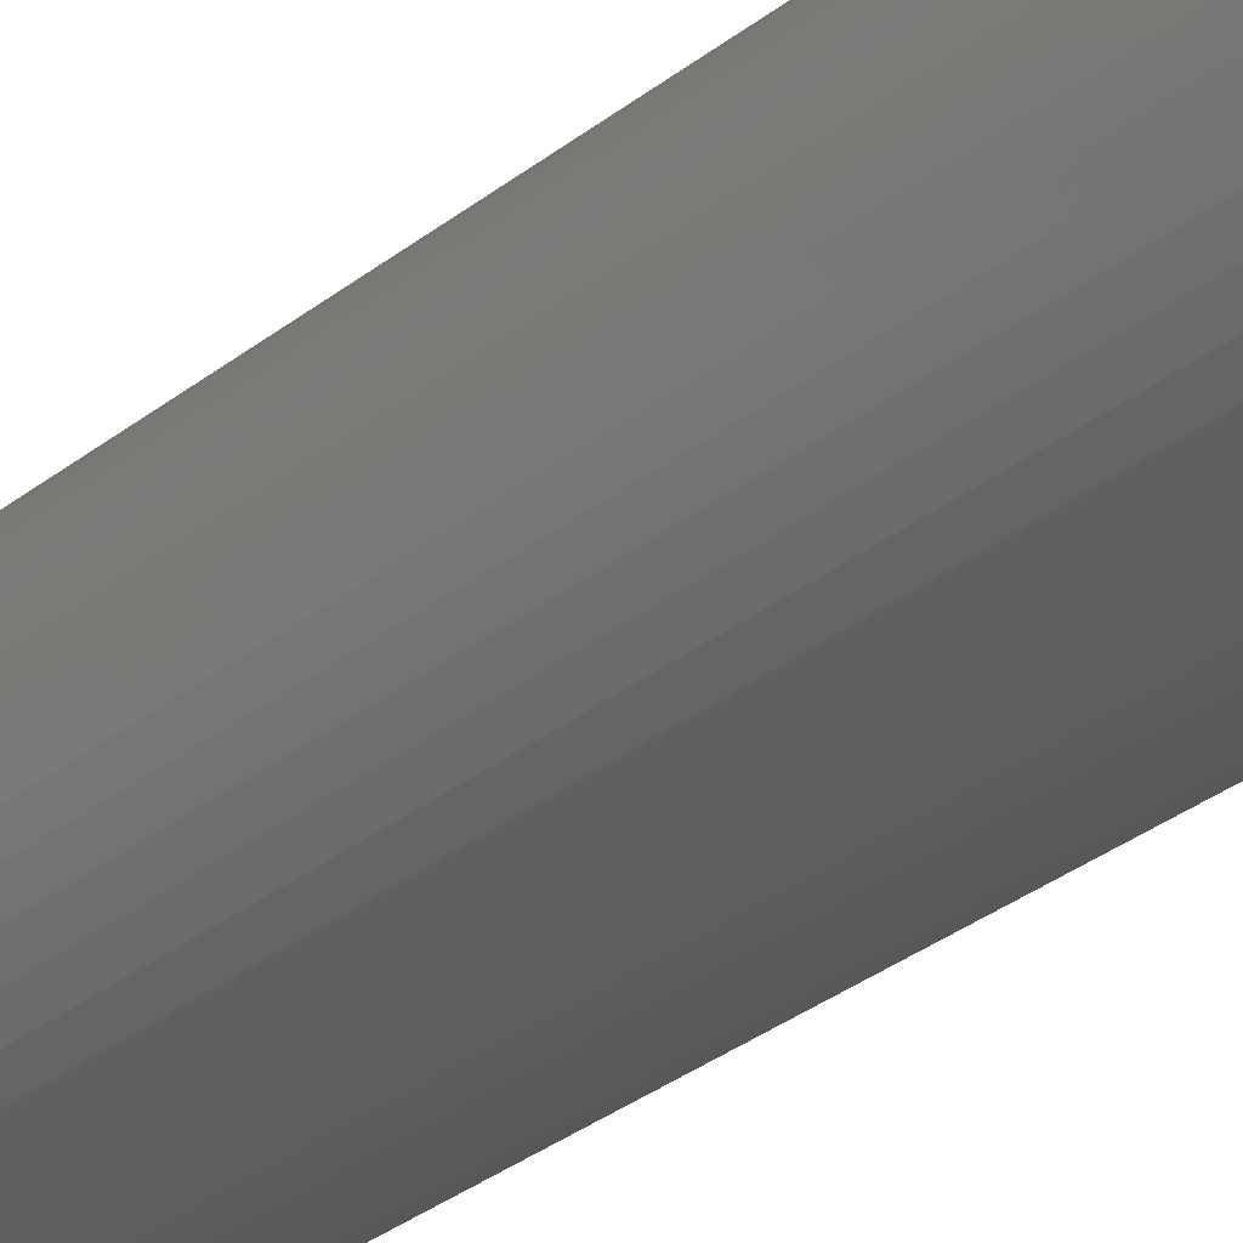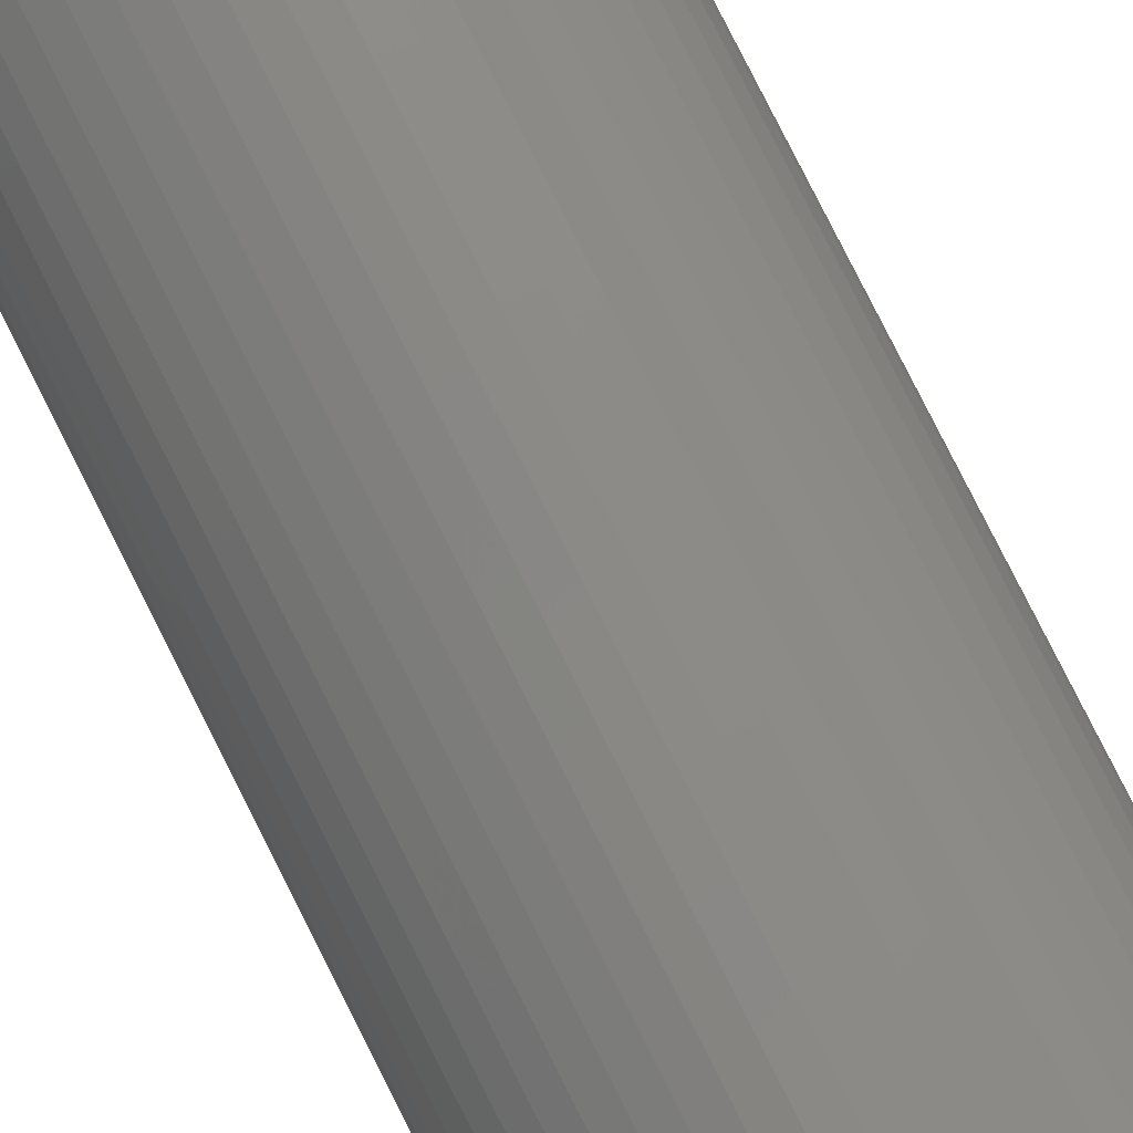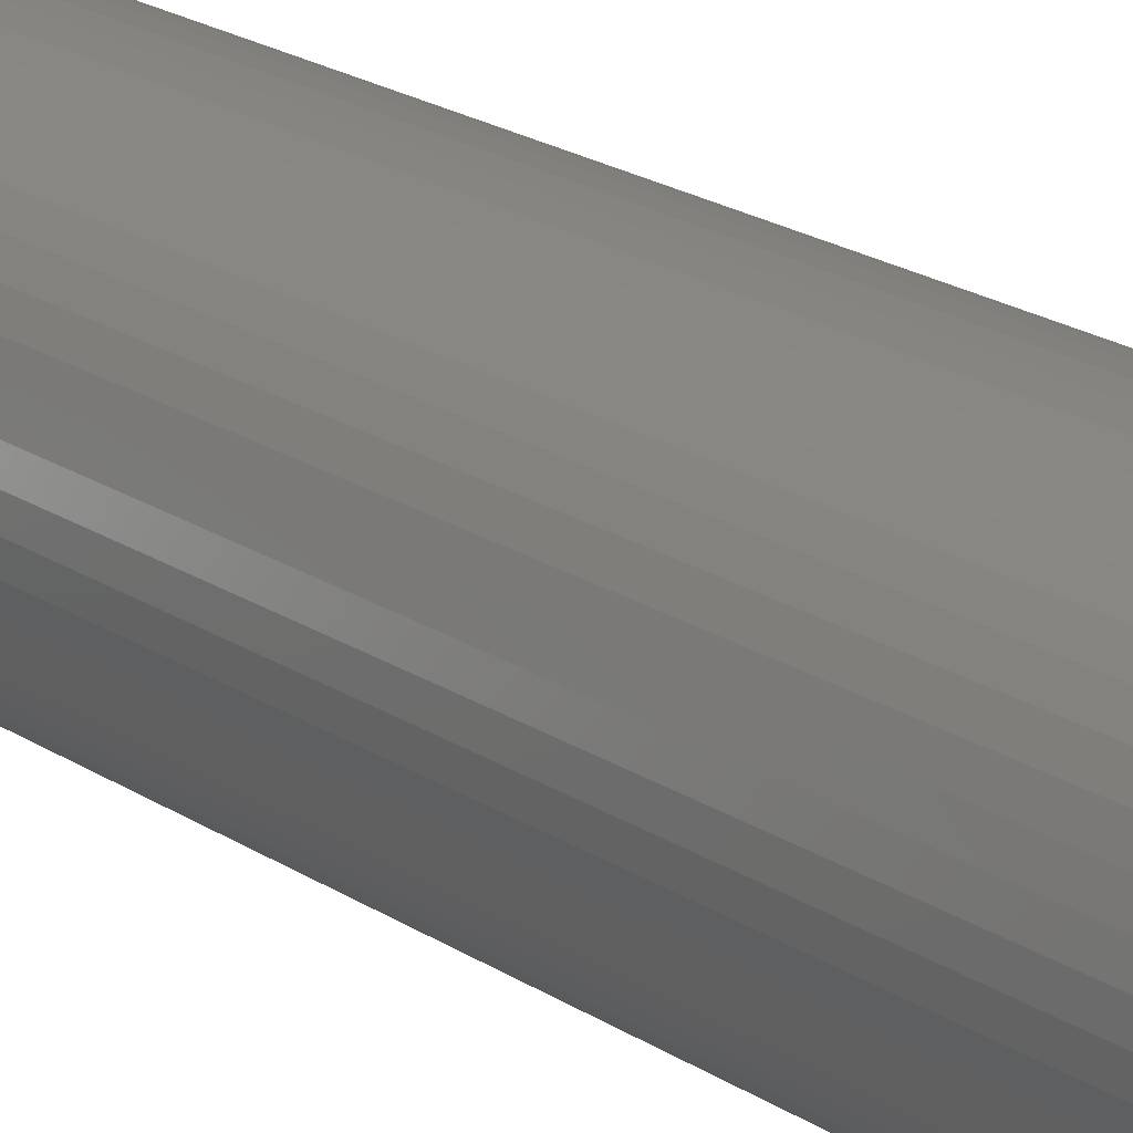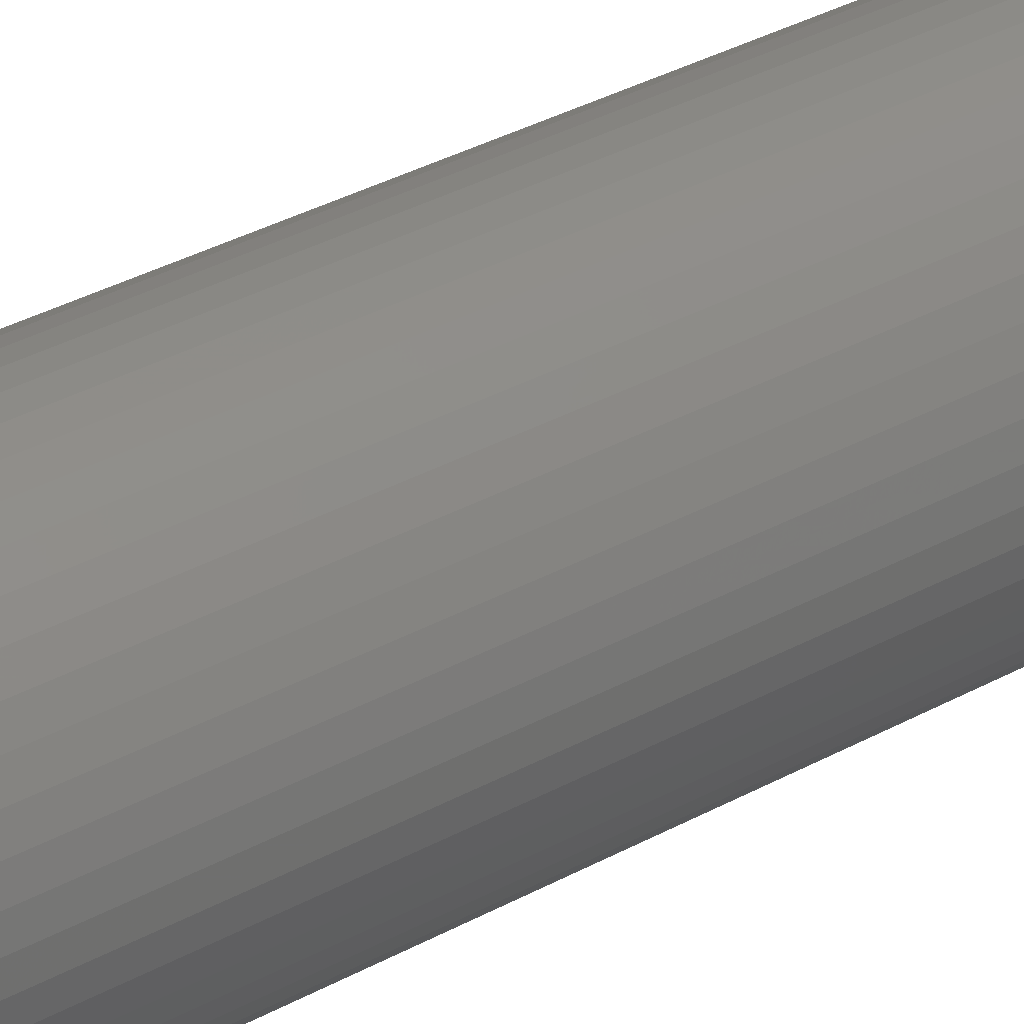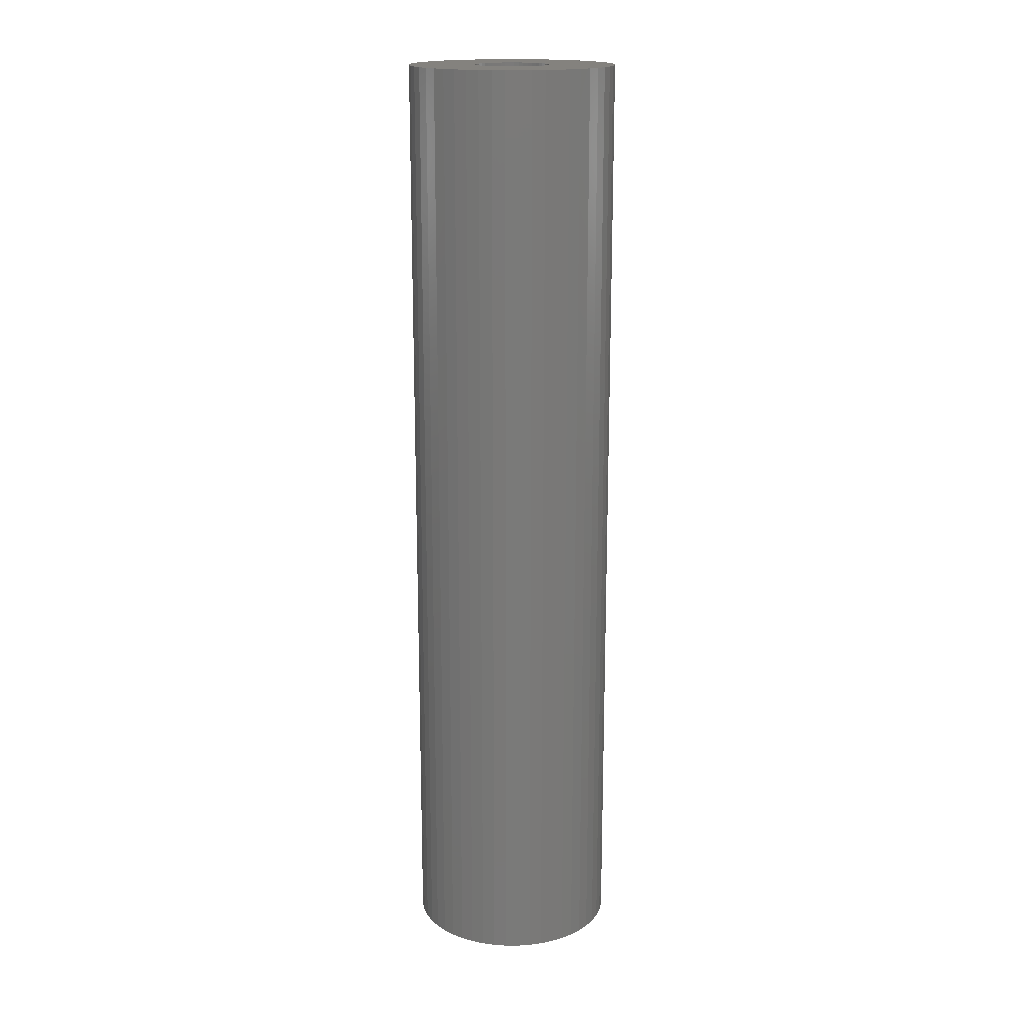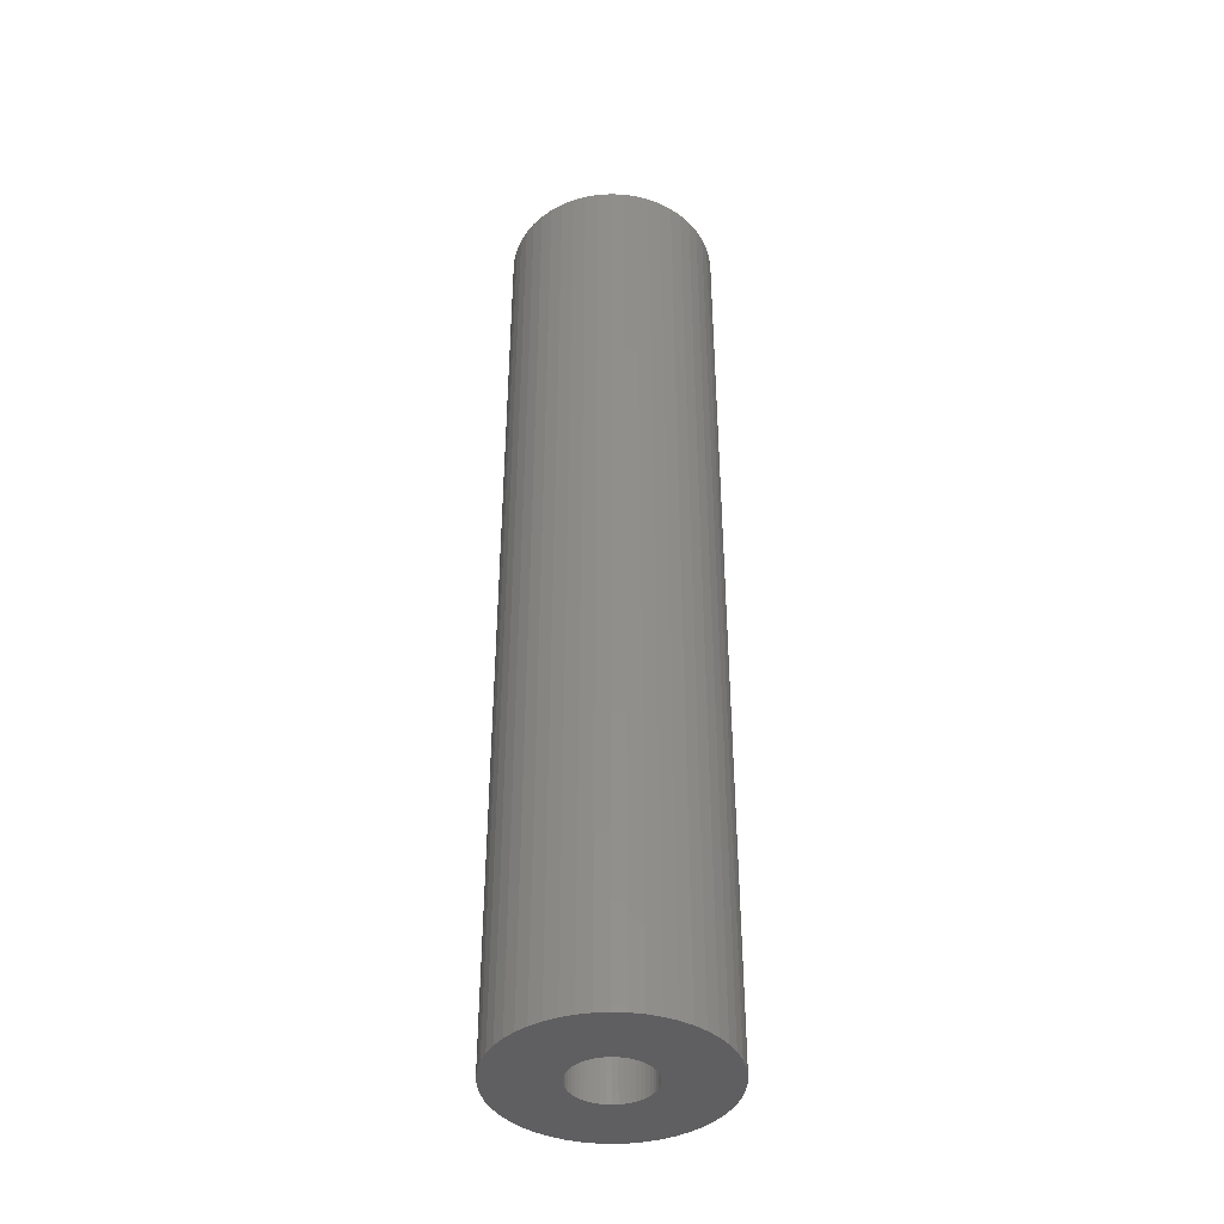
<metadata>
{"format":"stl","ext":"stl","renderer":"f3d","projection":"perspective","resolution":1024,"background":"white","views":[{"elev":-31.9,"azim":-42.1,"up":"+Y"},{"elev":79.7,"azim":153.3,"up":"+Y"},{"elev":19.4,"azim":-38.5,"up":"+Y"},{"elev":33.5,"azim":-127.3,"up":"+Y"},{"elev":17.3,"azim":-100.8,"up":"+Z"},{"elev":-40.7,"azim":4.2,"up":"+Z"}]}
</metadata>
<code>
# stl→obj: 200 verts, 400 faces
v 5.5 0 25
v 5.457 0.6893 -25
v 5.457 0.6893 25
v 5.5 0 -25
v -5.5 0 -25
v -5.457 0.6893 25
v -5.457 0.6893 -25
v -5.5 0 25
v 0.3453 5.489 -25
v -0.3453 5.489 25
v 0.3453 5.489 25
v -0.3453 5.489 -25
v -0.3453 -5.489 -25
v 0.3453 -5.489 25
v -0.3453 -5.489 25
v 0.3453 -5.489 -25
v 4.009 3.765 -25
v 3.506 4.238 25
v 4.009 3.765 25
v 3.506 4.238 -25
v -3.506 4.238 -25
v -4.009 3.765 25
v -3.506 4.238 25
v -4.009 3.765 -25
v -1.7 5.231 -25
v -2.342 4.977 25
v -1.7 5.231 25
v -2.342 4.977 -25
v 4.009 -3.765 25
v 4.45 -3.233 -25
v 4.45 -3.233 25
v 4.009 -3.765 -25
v 5.114 2.025 25
v 4.82 2.65 -25
v 4.82 2.65 25
v 5.114 2.025 -25
v 2.342 4.977 -25
v 1.7 5.231 25
v 2.342 4.977 25
v 1.7 5.231 -25
v 1.031 5.403 25
v 1.031 5.403 -25
v 2.947 4.644 -25
v 2.947 4.644 25
v -5.114 2.025 -25
v -4.82 2.65 25
v -4.82 2.65 -25
v -5.114 2.025 25
v -4.45 3.233 -25
v -4.45 3.233 25
v 2 0 25
v 1.984 0.2507 25
v 5.327 1.368 25
v 5.457 -0.6893 25
v 1.937 0.4974 25
v 1.984 -0.2507 25
v 1.86 0.7362 25
v 5.327 -1.368 25
v 1.753 0.9635 25
v 4.45 3.233 25
v 1.937 -0.4974 25
v 1.618 1.176 25
v 5.114 -2.025 25
v 1.458 1.369 25
v 1.86 -0.7362 25
v 1.275 1.541 25
v 4.82 -2.65 25
v 1.072 1.689 25
v 1.753 -0.9635 25
v 0.8516 1.81 25
v 0.618 1.902 25
v 0.3748 1.965 25
v 0.1256 1.996 25
v -0.1256 1.996 25
v -0.3748 1.965 25
v -1.031 5.403 25
v -0.618 1.902 25
v -0.8516 1.81 25
v -1.072 1.689 25
v -2.947 4.644 25
v -1.275 1.541 25
v -1.458 1.369 25
v -1.618 1.176 25
v -1.753 0.9635 25
v 1.618 -1.176 25
v 1.458 -1.369 25
v 3.506 -4.238 25
v 1.275 -1.541 25
v 2.947 -4.644 25
v 1.072 -1.689 25
v 2.342 -4.977 25
v 0.8516 -1.81 25
v 1.7 -5.231 25
v 0.618 -1.902 25
v 1.031 -5.403 25
v 0.3748 -1.965 25
v 0.1256 -1.996 25
v -0.1256 -1.996 25
v -0.3748 -1.965 25
v -1.031 -5.403 25
v -0.618 -1.902 25
v -1.7 -5.231 25
v -0.8516 -1.81 25
v -2.342 -4.977 25
v -1.072 -1.689 25
v -2.947 -4.644 25
v -1.275 -1.541 25
v -3.506 -4.238 25
v -1.458 -1.369 25
v -4.009 -3.765 25
v -1.618 -1.176 25
v -4.45 -3.233 25
v -1.753 -0.9635 25
v -4.82 -2.65 25
v -1.86 -0.7362 25
v -5.114 -2.025 25
v -1.937 -0.4974 25
v -5.327 -1.368 25
v -1.984 -0.2507 25
v -5.457 -0.6893 25
v -2 0 25
v -1.86 0.7362 25
v -1.937 0.4974 25
v -5.327 1.368 25
v -1.984 0.2507 25
v -1.031 5.403 -25
v 2 0 -25
v 5.457 -0.6893 -25
v 1.984 -0.2507 -25
v 5.327 -1.368 -25
v 1.937 -0.4974 -25
v 5.114 -2.025 -25
v 1.984 0.2507 -25
v 1.86 -0.7362 -25
v 4.82 -2.65 -25
v 5.327 1.368 -25
v 1.753 -0.9635 -25
v 1.937 0.4974 -25
v 1.618 -1.176 -25
v 1.458 -1.369 -25
v 3.506 -4.238 -25
v 1.86 0.7362 -25
v 1.275 -1.541 -25
v 2.947 -4.644 -25
v 1.072 -1.689 -25
v 2.342 -4.977 -25
v 1.753 0.9635 -25
v 4.45 3.233 -25
v 0.8516 -1.81 -25
v 1.7 -5.231 -25
v 0.618 -1.902 -25
v 1.031 -5.403 -25
v 0.3748 -1.965 -25
v 0.1256 -1.996 -25
v -0.1256 -1.996 -25
v -0.3748 -1.965 -25
v -1.031 -5.403 -25
v -0.618 -1.902 -25
v -1.7 -5.231 -25
v -0.8516 -1.81 -25
v -2.342 -4.977 -25
v -1.072 -1.689 -25
v -2.947 -4.644 -25
v -1.275 -1.541 -25
v -3.506 -4.238 -25
v -1.458 -1.369 -25
v -4.009 -3.765 -25
v -1.618 -1.176 -25
v -4.45 -3.233 -25
v -1.753 -0.9635 -25
v 1.618 1.176 -25
v 1.458 1.369 -25
v 1.275 1.541 -25
v 1.072 1.689 -25
v 0.8516 1.81 -25
v 0.618 1.902 -25
v 0.3748 1.965 -25
v 0.1256 1.996 -25
v -0.1256 1.996 -25
v -0.3748 1.965 -25
v -0.618 1.902 -25
v -0.8516 1.81 -25
v -1.072 1.689 -25
v -2.947 4.644 -25
v -1.275 1.541 -25
v -1.458 1.369 -25
v -1.618 1.176 -25
v -1.753 0.9635 -25
v -1.86 0.7362 -25
v -1.937 0.4974 -25
v -5.327 1.368 -25
v -1.984 0.2507 -25
v -2 0 -25
v -4.82 -2.65 -25
v -1.86 -0.7362 -25
v -5.114 -2.025 -25
v -1.937 -0.4974 -25
v -5.327 -1.368 -25
v -1.984 -0.2507 -25
v -5.457 -0.6893 -25
f 1 2 3
f 2 1 4
f 5 6 7
f 6 5 8
f 9 10 11
f 10 9 12
f 13 14 15
f 14 13 16
f 17 18 19
f 18 17 20
f 21 22 23
f 22 21 24
f 25 26 27
f 26 25 28
f 29 30 31
f 30 29 32
f 33 34 35
f 34 33 36
f 37 38 39
f 38 37 40
f 40 41 38
f 41 40 42
f 43 39 44
f 39 43 37
f 45 46 47
f 46 45 48
f 49 22 24
f 22 49 50
f 51 1 3
f 52 3 53
f 1 51 54
f 55 53 33
f 56 54 51
f 57 33 35
f 54 56 58
f 59 35 60
f 61 58 56
f 62 60 19
f 58 61 63
f 64 19 18
f 65 63 61
f 66 18 44
f 63 65 67
f 68 44 39
f 69 67 65
f 67 69 31
f 3 52 51
f 53 55 52
f 33 57 55
f 35 59 57
f 70 39 38
f 60 62 59
f 19 64 62
f 18 66 64
f 44 68 66
f 71 38 41
f 39 70 68
f 38 71 70
f 41 72 71
f 11 72 41
f 11 73 72
f 11 74 73
f 10 74 11
f 10 75 74
f 76 75 10
f 75 76 77
f 27 77 76
f 77 27 78
f 26 78 27
f 78 26 79
f 80 79 26
f 79 80 81
f 23 81 80
f 81 23 82
f 22 82 23
f 82 22 83
f 50 83 22
f 83 50 84
f 85 31 69
f 31 85 29
f 86 29 85
f 29 86 87
f 88 87 86
f 87 88 89
f 90 89 88
f 89 90 91
f 92 91 90
f 91 92 93
f 94 93 92
f 93 94 95
f 96 95 94
f 96 14 95
f 97 14 96
f 98 14 97
f 98 15 14
f 99 15 98
f 100 99 101
f 102 101 103
f 99 100 15
f 104 103 105
f 106 105 107
f 108 107 109
f 110 109 111
f 101 102 100
f 112 111 113
f 114 113 115
f 116 115 117
f 118 117 119
f 120 119 121
f 46 84 50
f 103 104 102
f 84 46 122
f 105 106 104
f 48 122 46
f 107 108 106
f 122 48 123
f 109 110 108
f 124 123 48
f 111 112 110
f 123 124 125
f 113 114 112
f 6 125 124
f 115 116 114
f 125 6 121
f 117 118 116
f 8 121 6
f 119 120 118
f 121 8 120
f 12 76 10
f 76 12 126
f 127 4 128
f 129 128 130
f 4 127 2
f 131 130 132
f 133 2 127
f 134 132 135
f 2 133 136
f 137 135 30
f 138 136 133
f 139 30 32
f 136 138 36
f 140 32 141
f 142 36 138
f 143 141 144
f 36 142 34
f 145 144 146
f 147 34 142
f 34 147 148
f 128 129 127
f 130 131 129
f 132 134 131
f 135 137 134
f 149 146 150
f 30 139 137
f 32 140 139
f 141 143 140
f 144 145 143
f 151 150 152
f 146 149 145
f 150 151 149
f 152 153 151
f 16 153 152
f 16 154 153
f 16 155 154
f 13 155 16
f 13 156 155
f 157 156 13
f 156 157 158
f 159 158 157
f 158 159 160
f 161 160 159
f 160 161 162
f 163 162 161
f 162 163 164
f 165 164 163
f 164 165 166
f 167 166 165
f 166 167 168
f 169 168 167
f 168 169 170
f 171 148 147
f 148 171 17
f 172 17 171
f 17 172 20
f 173 20 172
f 20 173 43
f 174 43 173
f 43 174 37
f 175 37 174
f 37 175 40
f 176 40 175
f 40 176 42
f 177 42 176
f 177 9 42
f 178 9 177
f 179 9 178
f 179 12 9
f 180 12 179
f 126 180 181
f 25 181 182
f 180 126 12
f 28 182 183
f 184 183 185
f 21 185 186
f 24 186 187
f 181 25 126
f 49 187 188
f 47 188 189
f 45 189 190
f 191 190 192
f 7 192 193
f 194 170 169
f 182 28 25
f 170 194 195
f 183 184 28
f 196 195 194
f 185 21 184
f 195 196 197
f 186 24 21
f 198 197 196
f 187 49 24
f 197 198 199
f 188 47 49
f 200 199 198
f 189 45 47
f 199 200 193
f 190 191 45
f 5 193 200
f 192 7 191
f 193 5 7
f 16 95 14
f 95 16 152
f 150 91 93
f 91 150 146
f 53 36 33
f 36 53 136
f 3 136 53
f 136 3 2
f 60 17 19
f 17 60 148
f 35 148 60
f 148 35 34
f 42 11 41
f 11 42 9
f 20 44 18
f 44 20 43
f 47 50 49
f 50 47 46
f 191 48 45
f 48 191 124
f 7 124 191
f 124 7 6
f 28 80 26
f 80 28 184
f 184 23 80
f 23 184 21
f 126 27 76
f 27 126 25
f 54 4 1
f 4 54 128
f 146 89 91
f 89 146 144
f 141 29 87
f 29 141 32
f 67 132 63
f 132 67 135
f 194 116 196
f 116 194 114
f 63 130 58
f 130 63 132
f 31 135 67
f 135 31 30
f 198 120 200
f 120 198 118
f 200 8 5
f 8 200 120
f 196 118 198
f 118 196 116
f 152 93 95
f 93 152 150
f 58 128 54
f 128 58 130
f 144 87 89
f 87 144 141
f 157 15 100
f 15 157 13
f 161 102 104
f 102 161 159
f 159 100 102
f 100 159 157
f 167 112 169
f 112 167 110
f 167 108 110
f 108 167 165
f 169 114 194
f 114 169 112
f 163 104 106
f 104 163 161
f 165 106 108
f 106 165 163
f 127 52 133
f 52 127 51
f 121 192 125
f 192 121 193
f 179 73 74
f 73 179 178
f 173 64 66
f 64 173 172
f 186 81 82
f 81 186 185
f 182 77 78
f 77 182 181
f 140 85 139
f 85 140 86
f 142 59 147
f 59 142 57
f 133 55 138
f 55 133 52
f 176 70 71
f 70 176 175
f 174 66 68
f 66 174 173
f 122 188 84
f 188 122 189
f 84 187 83
f 187 84 188
f 123 189 122
f 189 123 190
f 183 78 79
f 78 183 182
f 180 74 75
f 74 180 179
f 129 51 127
f 51 129 56
f 156 101 99
f 101 156 158
f 153 97 96
f 97 153 154
f 138 57 142
f 57 138 55
f 171 64 172
f 64 171 62
f 147 62 171
f 62 147 59
f 177 71 72
f 71 177 176
f 178 72 73
f 72 178 177
f 181 75 77
f 75 181 180
f 145 92 90
f 92 145 149
f 139 69 137
f 69 139 85
f 134 61 131
f 61 134 65
f 131 56 129
f 56 131 61
f 113 195 115
f 195 113 170
f 115 197 117
f 197 115 195
f 149 94 92
f 94 149 151
f 151 96 94
f 96 151 153
f 175 68 70
f 68 175 174
f 83 186 82
f 186 83 187
f 125 190 123
f 190 125 192
f 185 79 81
f 79 185 183
f 137 65 134
f 65 137 69
f 154 98 97
f 98 154 155
f 158 103 101
f 103 158 160
f 119 193 121
f 193 119 199
f 143 90 88
f 90 143 145
f 140 88 86
f 88 140 143
f 155 99 98
f 99 155 156
f 160 105 103
f 105 160 162
f 109 168 111
f 168 109 166
f 111 170 113
f 170 111 168
f 117 199 119
f 199 117 197
f 164 109 107
f 109 164 166
f 162 107 105
f 107 162 164

</code>
